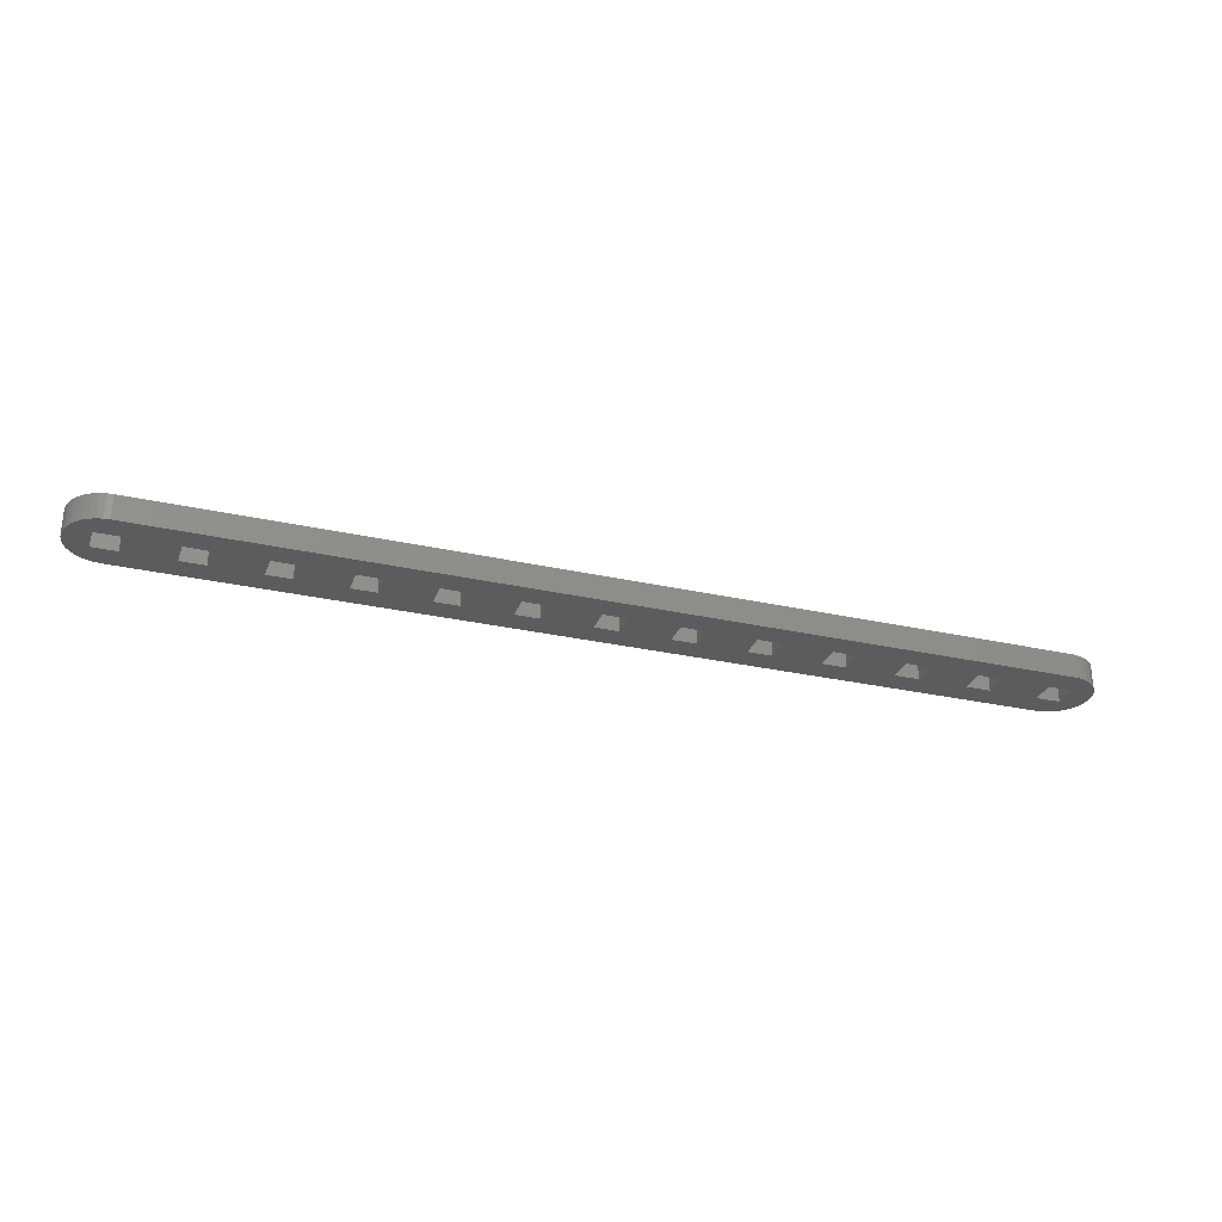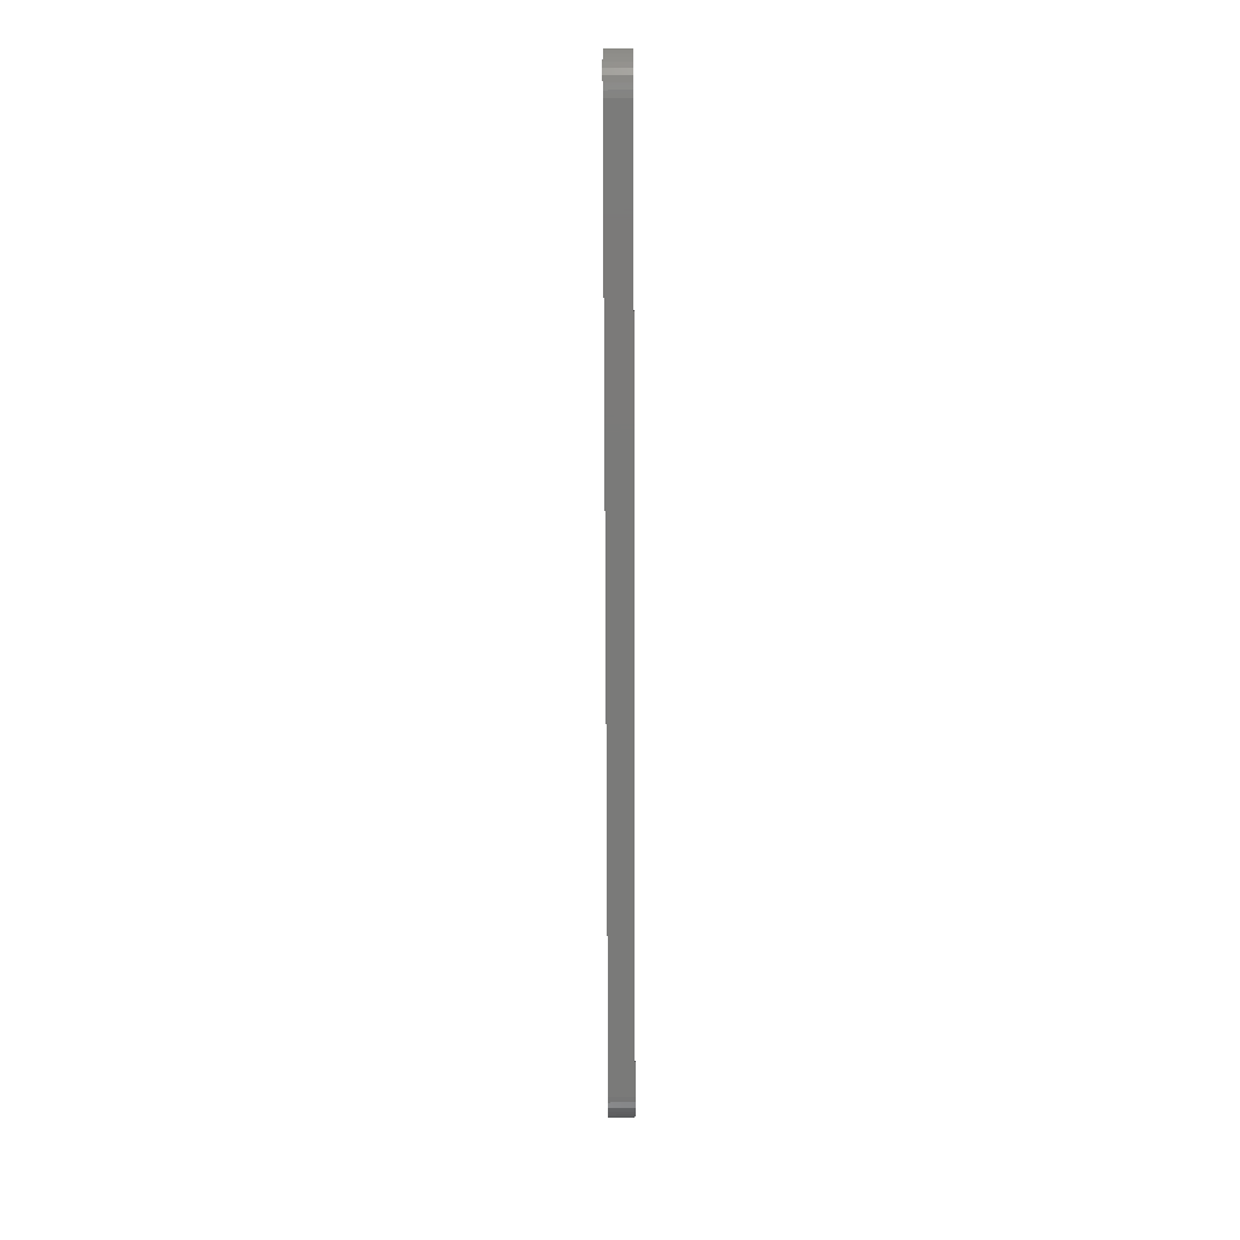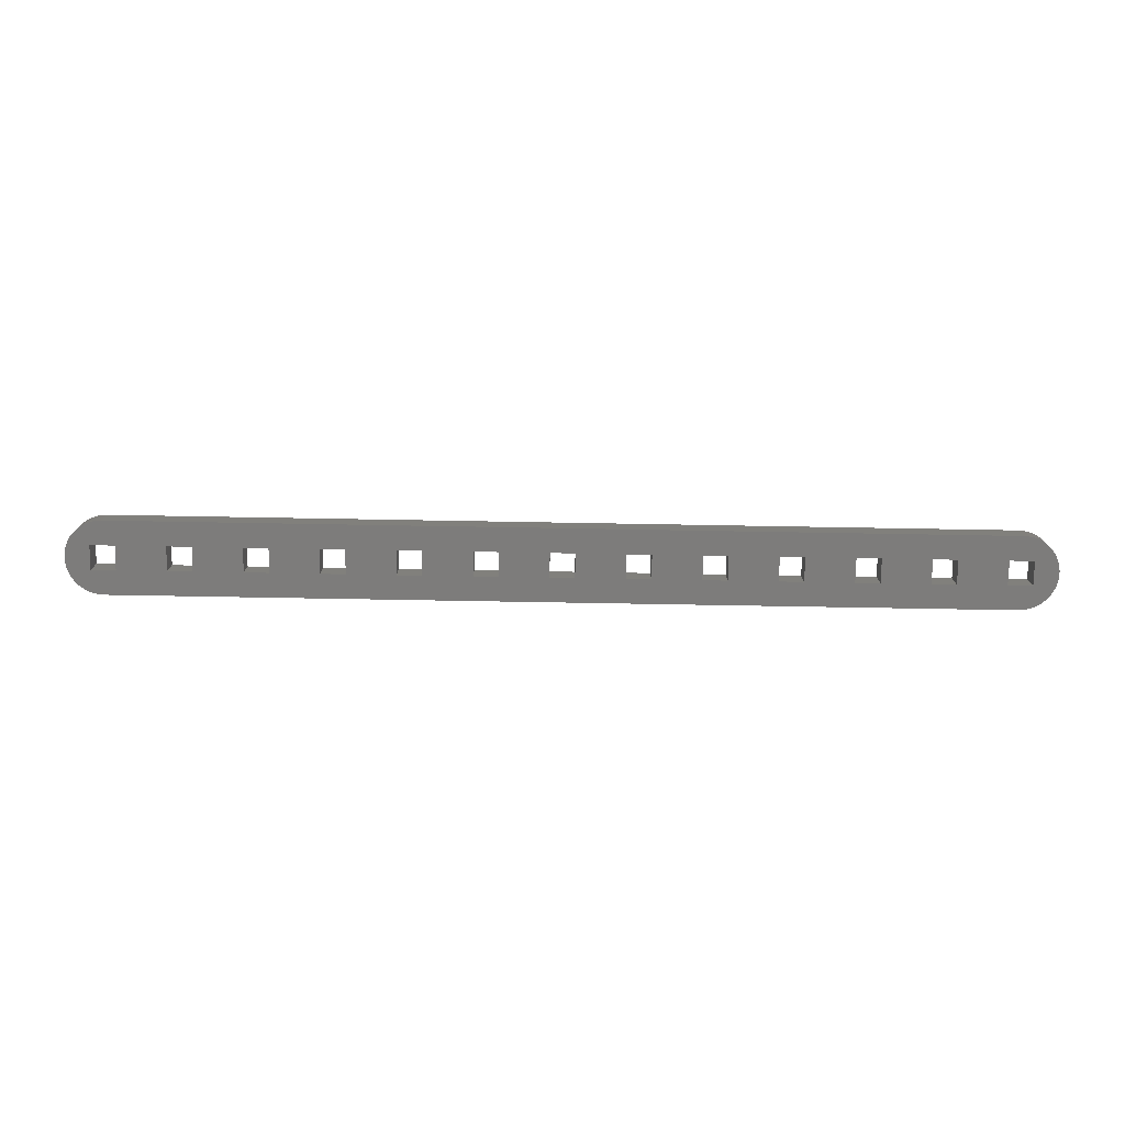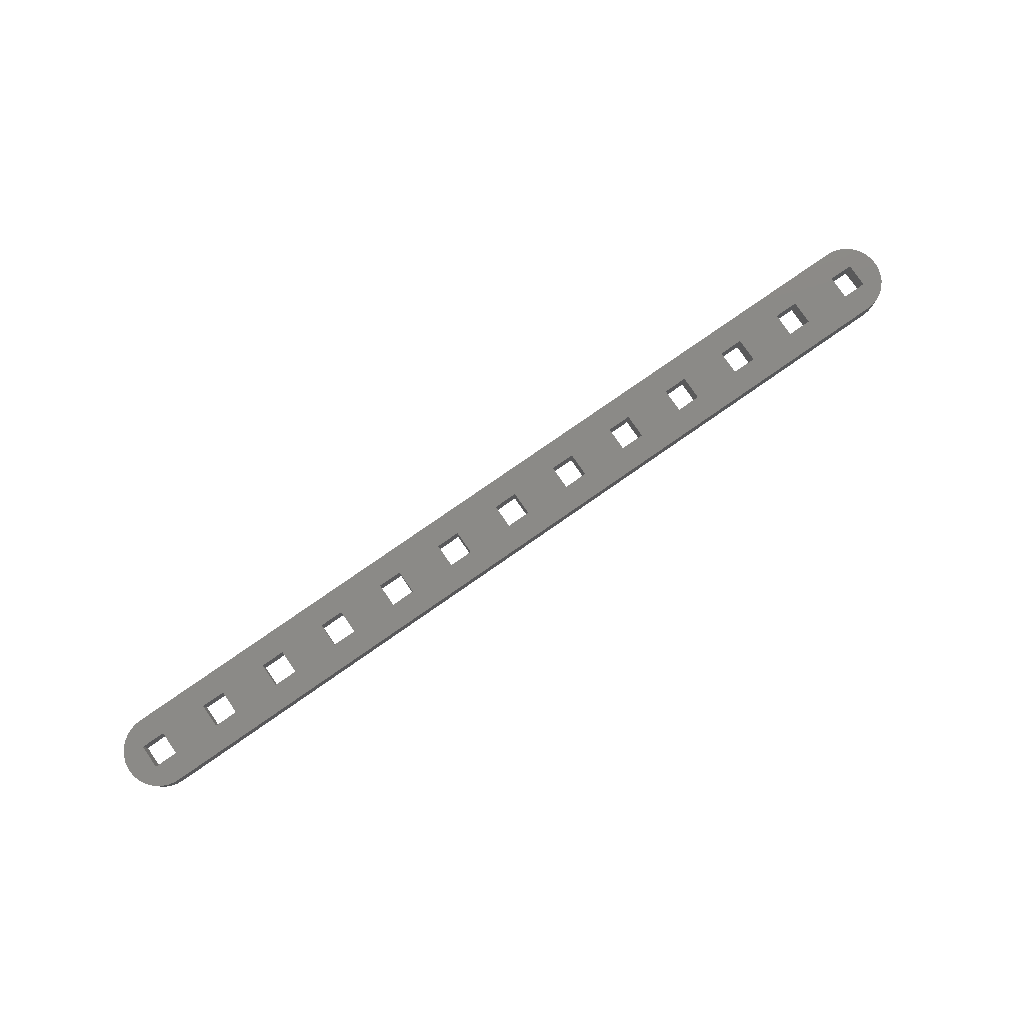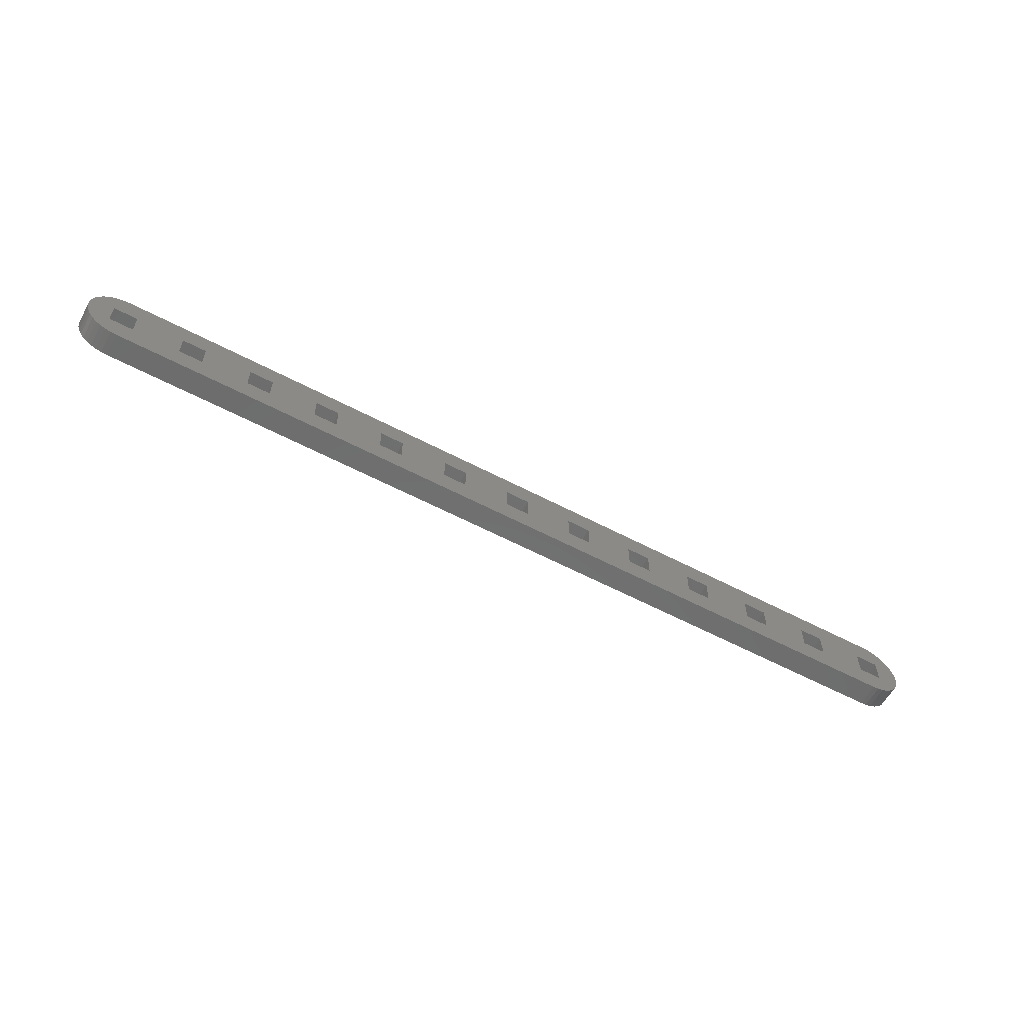
<metadata>
{"format":"stl","ext":"stl","renderer":"f3d","projection":"perspective","resolution":1024,"background":"white","views":[{"elev":-29.4,"azim":-18.3,"up":"+Z"},{"elev":-73.2,"azim":-89.8,"up":"+Y"},{"elev":-76.0,"azim":179.0,"up":"+Z"},{"elev":79.6,"azim":145.3,"up":"+Z"},{"elev":-59.1,"azim":151.5,"up":"+Y"}]}
</metadata>
<code>
# stl→obj: 260 verts, 568 faces
v -57.31 -3.048 3
v -57 -3.334 3
v -57 -3 3
v 58.12 1.808 3
v 57.77 2.461 3
v 55.5 1.5 3
v 57.77 -2.461 3
v 58.12 -1.808 3
v 55.5 -1.5 3
v 52.5 1.5 3
v 49.5 4.5 3
v 52.5 -1.5 3
v 49.5 -3 3
v 57.35 -3 3
v 58.36 1.105 3
v 57.31 3.048 3
v 56.76 3.551 3
v 56.14 3.958 3
v 55.46 4.256 3
v 54.74 4.439 3
v 54 4.5 3
v 58.36 -1.105 3
v 58.48 -0.3716 3
v 58.48 0.3716 3
v 55.46 -4.256 3
v 56.14 -3.958 3
v 56.76 -3.551 3
v 57.31 -3.048 3
v 54.74 -4.439 3
v -56.76 -3.551 3
v -56.14 -3.958 3
v -55.46 -4.256 3
v -57.77 2.461 3
v -57.31 3.048 3
v -57 3.334 3
v -58.12 1.808 3
v -58.36 1.105 3
v -58.48 0.3716 3
v -58.12 -1.808 3
v -57.77 -2.461 3
v -57.35 -3 3
v -58.48 -0.3716 3
v -58.36 -1.105 3
v -55.5 1.5 3
v -52.5 1.5 3
v -54 4.5 3
v -54.74 4.439 3
v -55.46 4.256 3
v -56.14 3.958 3
v -56.76 3.551 3
v -55.5 -1.5 3
v -52.5 -1.5 3
v -49.5 -3 3
v -49.5 4.5 3
v 43.5 1.5 3
v 40.5 4.5 3
v 43.5 -1.5 3
v 40.5 -3 3
v 46.5 -1.5 3
v 46.5 1.5 3
v 34.5 1.5 3
v 31.5 4.5 3
v 34.5 -1.5 3
v 31.5 -3 3
v 37.5 -1.5 3
v 37.5 1.5 3
v 25.5 1.5 3
v 22.5 4.5 3
v 25.5 -1.5 3
v 22.5 -3 3
v 28.5 -1.5 3
v 28.5 1.5 3
v 16.5 1.5 3
v 13.5 4.5 3
v 16.5 -1.5 3
v 13.5 -3 3
v 19.5 -1.5 3
v 19.5 1.5 3
v 7.5 1.5 3
v 4.5 4.5 3
v 7.5 -1.5 3
v 4.5 -3 3
v 10.5 -1.5 3
v 10.5 1.5 3
v -1.5 1.5 3
v -4.5 4.5 3
v -1.5 -1.5 3
v -4.5 -3 3
v 1.5 -1.5 3
v 1.5 1.5 3
v -10.5 -1.5 3
v -22.5 -3 3
v -22.5 4.5 3
v -16.5 1.5 3
v -19.5 1.5 3
v -19.5 -1.5 3
v -16.5 -1.5 3
v -10.5 1.5 3
v -7.5 1.5 3
v -7.5 -1.5 3
v -28.5 1.5 3
v -31.5 4.5 3
v -28.5 -1.5 3
v -31.5 -3 3
v -25.5 -1.5 3
v -25.5 1.5 3
v -37.5 1.5 3
v -40.5 4.5 3
v -37.5 -1.5 3
v -40.5 -3 3
v -34.5 -1.5 3
v -34.5 1.5 3
v -46.5 1.5 3
v -46.5 -1.5 3
v -43.5 -1.5 3
v -43.5 1.5 3
v -54.74 -4.439 3
v -54 -4.5 3
v -49.5 -4.5 3
v -40.5 -4.5 3
v -31.5 -4.5 3
v -22.5 -4.5 3
v -4.5 -4.5 3
v 4.5 -4.5 3
v 13.5 -4.5 3
v 22.5 -4.5 3
v 31.5 -4.5 3
v 40.5 -4.5 3
v 49.5 -4.5 3
v 54 -4.5 3
v -57.31 -3.048 0
v -57.35 -3 0
v -57 -3 0
v 57.35 -3 0
v 57.31 -3.048 0
v 55.46 -4.256 0
v 56.76 -3.551 0
v 56.14 -3.958 0
v 55.5 1.5 0
v 52.5 1.5 0
v 54 4.5 0
v 57.77 2.461 0
v 58.12 1.808 0
v 54.74 4.439 0
v 55.46 4.256 0
v 56.14 3.958 0
v 56.76 3.551 0
v 57.31 3.048 0
v 58.36 -1.105 0
v 58.12 -1.808 0
v 55.5 -1.5 0
v 57.77 -2.461 0
v 52.5 -1.5 0
v 49.5 -3 0
v 49.5 4.5 0
v 58.36 1.105 0
v 58.48 0.3716 0
v 58.48 -0.3716 0
v -52.5 1.5 0
v -49.5 4.5 0
v -52.5 -1.5 0
v -49.5 -3 0
v -55.5 -1.5 0
v -55.5 1.5 0
v -56.14 3.958 0
v -55.46 4.256 0
v -54.74 4.439 0
v -54 4.5 0
v -58.36 1.105 0
v -58.12 1.808 0
v -57.77 2.461 0
v -57.31 3.048 0
v -57 3.334 0
v -56.76 3.551 0
v -57.77 -2.461 0
v -58.12 -1.808 0
v -58.36 -1.105 0
v -58.48 -0.3716 0
v -58.48 0.3716 0
v -54.74 -4.439 0
v -55.46 -4.256 0
v -56.14 -3.958 0
v -56.76 -3.551 0
v -57 -3.334 0
v 54.74 -4.439 0
v 54 -4.5 0
v 49.5 -4.5 0
v 40.5 -3 0
v 40.5 -4.5 0
v 31.5 -3 0
v 31.5 -4.5 0
v 22.5 -3 0
v 22.5 -4.5 0
v 13.5 -3 0
v 13.5 -4.5 0
v 4.5 -3 0
v 4.5 -4.5 0
v -4.5 -3 0
v -4.5 -4.5 0
v -22.5 -3 0
v -22.5 -4.5 0
v -31.5 -3 0
v -31.5 -4.5 0
v -40.5 -3 0
v -40.5 -4.5 0
v -49.5 -4.5 0
v -54 -4.5 0
v 46.5 -1.5 0
v 43.5 -1.5 0
v 43.5 1.5 0
v 40.5 4.5 0
v 46.5 1.5 0
v 37.5 -1.5 0
v 34.5 -1.5 0
v 34.5 1.5 0
v 31.5 4.5 0
v 37.5 1.5 0
v 28.5 -1.5 0
v 25.5 -1.5 0
v 25.5 1.5 0
v 22.5 4.5 0
v 28.5 1.5 0
v 19.5 -1.5 0
v 16.5 -1.5 0
v 16.5 1.5 0
v 13.5 4.5 0
v 19.5 1.5 0
v 10.5 -1.5 0
v 7.5 -1.5 0
v 7.5 1.5 0
v 4.5 4.5 0
v 10.5 1.5 0
v 1.5 -1.5 0
v -1.5 -1.5 0
v -1.5 1.5 0
v -4.5 4.5 0
v 1.5 1.5 0
v -16.5 1.5 0
v -10.5 1.5 0
v -16.5 -1.5 0
v -10.5 -1.5 0
v -7.5 1.5 0
v -7.5 -1.5 0
v -22.5 4.5 0
v -19.5 1.5 0
v -19.5 -1.5 0
v -25.5 -1.5 0
v -28.5 -1.5 0
v -28.5 1.5 0
v -31.5 4.5 0
v -25.5 1.5 0
v -34.5 -1.5 0
v -37.5 -1.5 0
v -37.5 1.5 0
v -40.5 4.5 0
v -34.5 1.5 0
v -43.5 -1.5 0
v -46.5 -1.5 0
v -46.5 1.5 0
v -43.5 1.5 0
f 1 2 3
f 4 5 6
f 7 8 9
f 10 11 12
f 12 11 13
f 12 13 9
f 9 13 14
f 9 14 7
f 4 6 15
f 5 16 6
f 6 16 17
f 6 17 18
f 18 19 6
f 6 19 20
f 6 20 10
f 10 20 21
f 10 21 11
f 8 22 9
f 9 22 23
f 9 23 6
f 6 23 24
f 6 24 15
f 25 26 27
f 27 28 25
f 25 28 14
f 25 14 29
f 2 30 3
f 3 30 31
f 3 31 32
f 33 3 34
f 34 3 35
f 33 36 3
f 3 36 37
f 3 37 38
f 39 40 3
f 3 40 41
f 3 41 1
f 38 42 3
f 3 42 43
f 3 43 39
f 44 45 46
f 46 47 44
f 44 47 48
f 44 48 49
f 49 50 44
f 44 50 35
f 44 35 51
f 51 35 3
f 51 3 52
f 52 3 53
f 52 53 45
f 45 53 54
f 45 54 46
f 55 56 57
f 57 56 58
f 57 58 59
f 59 58 13
f 59 13 60
f 60 13 11
f 60 11 55
f 55 11 56
f 61 62 63
f 63 62 64
f 63 64 65
f 65 64 58
f 65 58 66
f 66 58 56
f 66 56 61
f 61 56 62
f 67 68 69
f 69 68 70
f 69 70 71
f 71 70 64
f 71 64 72
f 72 64 62
f 72 62 67
f 67 62 68
f 73 74 75
f 75 74 76
f 75 76 77
f 77 76 70
f 77 70 78
f 78 70 68
f 78 68 73
f 73 68 74
f 79 80 81
f 81 80 82
f 81 82 83
f 83 82 76
f 83 76 84
f 84 76 74
f 84 74 79
f 79 74 80
f 85 86 87
f 87 86 88
f 87 88 89
f 89 88 82
f 89 82 90
f 90 82 80
f 90 80 85
f 85 80 86
f 91 92 88
f 86 93 94
f 94 93 95
f 95 93 96
f 96 93 92
f 96 92 97
f 97 92 91
f 97 91 94
f 94 91 98
f 94 98 86
f 86 98 99
f 86 99 88
f 88 99 100
f 88 100 91
f 101 102 103
f 103 102 104
f 103 104 105
f 105 104 92
f 105 92 106
f 106 92 93
f 106 93 101
f 101 93 102
f 107 108 109
f 109 108 110
f 109 110 111
f 111 110 104
f 111 104 112
f 112 104 102
f 112 102 107
f 107 102 108
f 113 54 114
f 114 54 53
f 114 53 115
f 115 53 110
f 115 110 116
f 116 110 108
f 116 108 113
f 113 108 54
f 32 117 3
f 3 117 118
f 3 118 53
f 53 118 119
f 53 119 110
f 110 119 120
f 110 120 104
f 104 120 121
f 104 121 92
f 92 121 122
f 92 122 88
f 88 122 123
f 88 123 82
f 82 123 124
f 82 124 76
f 76 124 125
f 76 125 70
f 70 125 126
f 70 126 64
f 64 126 127
f 64 127 58
f 58 127 128
f 58 128 13
f 13 128 129
f 13 129 14
f 14 129 130
f 14 130 29
f 131 132 133
f 134 135 136
f 136 135 137
f 136 137 138
f 139 140 141
f 139 142 143
f 141 144 139
f 139 144 145
f 139 145 146
f 146 147 139
f 139 147 148
f 139 148 142
f 149 150 151
f 150 152 151
f 151 152 134
f 151 134 153
f 153 134 154
f 153 154 140
f 140 154 155
f 140 155 141
f 143 156 139
f 139 156 157
f 139 157 151
f 151 157 158
f 151 158 149
f 159 160 161
f 161 160 162
f 161 162 163
f 163 162 133
f 163 133 164
f 165 166 164
f 164 166 167
f 164 167 159
f 159 167 168
f 159 168 160
f 169 170 133
f 133 170 171
f 171 172 133
f 133 172 173
f 133 173 164
f 164 173 174
f 164 174 165
f 132 175 133
f 133 175 176
f 133 176 177
f 177 178 133
f 133 178 179
f 133 179 169
f 180 181 133
f 133 181 182
f 182 183 133
f 133 183 184
f 133 184 131
f 136 185 134
f 134 185 186
f 134 186 154
f 154 186 187
f 154 187 188
f 188 187 189
f 188 189 190
f 190 189 191
f 190 191 192
f 192 191 193
f 192 193 194
f 194 193 195
f 194 195 196
f 196 195 197
f 196 197 198
f 198 197 199
f 198 199 200
f 200 199 201
f 200 201 202
f 202 201 203
f 202 203 204
f 204 203 205
f 204 205 162
f 162 205 206
f 162 206 133
f 133 206 207
f 133 207 180
f 208 154 209
f 209 154 188
f 209 188 210
f 210 188 211
f 210 211 212
f 212 211 155
f 212 155 208
f 208 155 154
f 213 188 214
f 214 188 190
f 214 190 215
f 215 190 216
f 215 216 217
f 217 216 211
f 217 211 213
f 213 211 188
f 218 190 219
f 219 190 192
f 219 192 220
f 220 192 221
f 220 221 222
f 222 221 216
f 222 216 218
f 218 216 190
f 223 192 224
f 224 192 194
f 224 194 225
f 225 194 226
f 225 226 227
f 227 226 221
f 227 221 223
f 223 221 192
f 228 194 229
f 229 194 196
f 229 196 230
f 230 196 231
f 230 231 232
f 232 231 226
f 232 226 228
f 228 226 194
f 233 196 234
f 234 196 198
f 234 198 235
f 235 198 236
f 235 236 237
f 237 236 231
f 237 231 233
f 233 231 196
f 238 239 240
f 240 239 241
f 242 236 243
f 243 236 198
f 243 198 241
f 241 198 200
f 241 200 240
f 242 239 236
f 236 239 238
f 236 238 244
f 244 238 245
f 244 245 200
f 200 245 246
f 200 246 240
f 247 200 248
f 248 200 202
f 248 202 249
f 249 202 250
f 249 250 251
f 251 250 244
f 251 244 247
f 247 244 200
f 252 202 253
f 253 202 204
f 253 204 254
f 254 204 255
f 254 255 256
f 256 255 250
f 256 250 252
f 252 250 202
f 257 204 258
f 258 204 162
f 258 162 259
f 259 162 160
f 259 160 260
f 260 160 255
f 260 255 257
f 257 255 204
f 46 168 167
f 46 167 47
f 47 167 166
f 47 166 48
f 48 166 165
f 48 165 49
f 49 165 174
f 49 174 50
f 50 174 35
f 35 174 173
f 35 173 34
f 173 172 34
f 34 172 171
f 34 171 33
f 33 171 170
f 33 170 36
f 36 170 169
f 36 169 37
f 37 169 179
f 37 179 38
f 38 179 178
f 38 178 42
f 42 178 177
f 42 177 43
f 43 177 176
f 43 176 39
f 39 176 175
f 39 175 40
f 40 175 41
f 41 175 132
f 41 132 1
f 1 132 131
f 1 131 2
f 2 131 184
f 2 184 30
f 184 183 30
f 30 183 182
f 30 182 31
f 31 182 181
f 31 181 32
f 32 181 180
f 32 180 117
f 117 180 207
f 117 207 118
f 186 130 187
f 187 130 129
f 187 129 189
f 189 129 128
f 189 128 191
f 191 128 127
f 191 127 193
f 193 127 126
f 193 126 195
f 195 126 125
f 195 125 197
f 197 125 124
f 197 124 199
f 199 124 123
f 199 123 201
f 201 123 122
f 201 122 203
f 203 122 121
f 203 121 205
f 205 121 120
f 205 120 206
f 206 120 119
f 206 119 207
f 207 119 118
f 130 186 185
f 130 185 29
f 29 185 136
f 29 136 25
f 25 136 138
f 25 138 26
f 26 138 137
f 26 137 27
f 27 137 135
f 27 135 28
f 28 135 14
f 14 135 134
f 14 134 7
f 134 152 7
f 7 152 150
f 7 150 8
f 8 150 149
f 8 149 22
f 22 149 158
f 22 158 23
f 23 158 157
f 23 157 24
f 24 157 156
f 24 156 15
f 15 156 143
f 15 143 4
f 4 143 142
f 4 142 5
f 5 142 148
f 5 148 16
f 16 148 147
f 16 147 17
f 17 147 146
f 17 146 18
f 18 146 145
f 18 145 19
f 19 145 144
f 19 144 20
f 20 144 141
f 20 141 21
f 168 46 160
f 160 46 54
f 160 54 255
f 255 54 108
f 255 108 250
f 250 108 102
f 250 102 244
f 244 102 93
f 244 93 236
f 236 93 86
f 236 86 231
f 231 86 80
f 231 80 226
f 226 80 74
f 226 74 221
f 221 74 68
f 221 68 216
f 216 68 62
f 216 62 211
f 211 62 56
f 211 56 155
f 155 56 11
f 155 11 141
f 141 11 21
f 45 44 159
f 159 44 164
f 44 51 164
f 164 51 163
f 51 52 163
f 163 52 161
f 52 45 161
f 161 45 159
f 116 113 260
f 260 113 259
f 113 114 259
f 259 114 258
f 114 115 258
f 258 115 257
f 115 116 257
f 257 116 260
f 112 107 256
f 256 107 254
f 107 109 254
f 254 109 253
f 109 111 253
f 253 111 252
f 111 112 252
f 252 112 256
f 106 101 251
f 251 101 249
f 101 103 249
f 249 103 248
f 103 105 248
f 248 105 247
f 105 106 247
f 247 106 251
f 94 95 238
f 238 95 245
f 95 96 245
f 245 96 246
f 96 97 246
f 246 97 240
f 97 94 240
f 240 94 238
f 99 98 242
f 242 98 239
f 98 91 239
f 239 91 241
f 91 100 241
f 241 100 243
f 100 99 243
f 243 99 242
f 90 85 237
f 237 85 235
f 85 87 235
f 235 87 234
f 87 89 234
f 234 89 233
f 89 90 233
f 233 90 237
f 84 79 232
f 232 79 230
f 79 81 230
f 230 81 229
f 81 83 229
f 229 83 228
f 83 84 228
f 228 84 232
f 78 73 227
f 227 73 225
f 73 75 225
f 225 75 224
f 75 77 224
f 224 77 223
f 77 78 223
f 223 78 227
f 72 67 222
f 222 67 220
f 67 69 220
f 220 69 219
f 69 71 219
f 219 71 218
f 71 72 218
f 218 72 222
f 6 10 139
f 139 10 140
f 10 12 140
f 140 12 153
f 12 9 153
f 153 9 151
f 9 6 151
f 151 6 139
f 66 61 217
f 217 61 215
f 61 63 215
f 215 63 214
f 63 65 214
f 214 65 213
f 65 66 213
f 213 66 217
f 60 55 212
f 212 55 210
f 55 57 210
f 210 57 209
f 57 59 209
f 209 59 208
f 59 60 208
f 208 60 212

</code>
